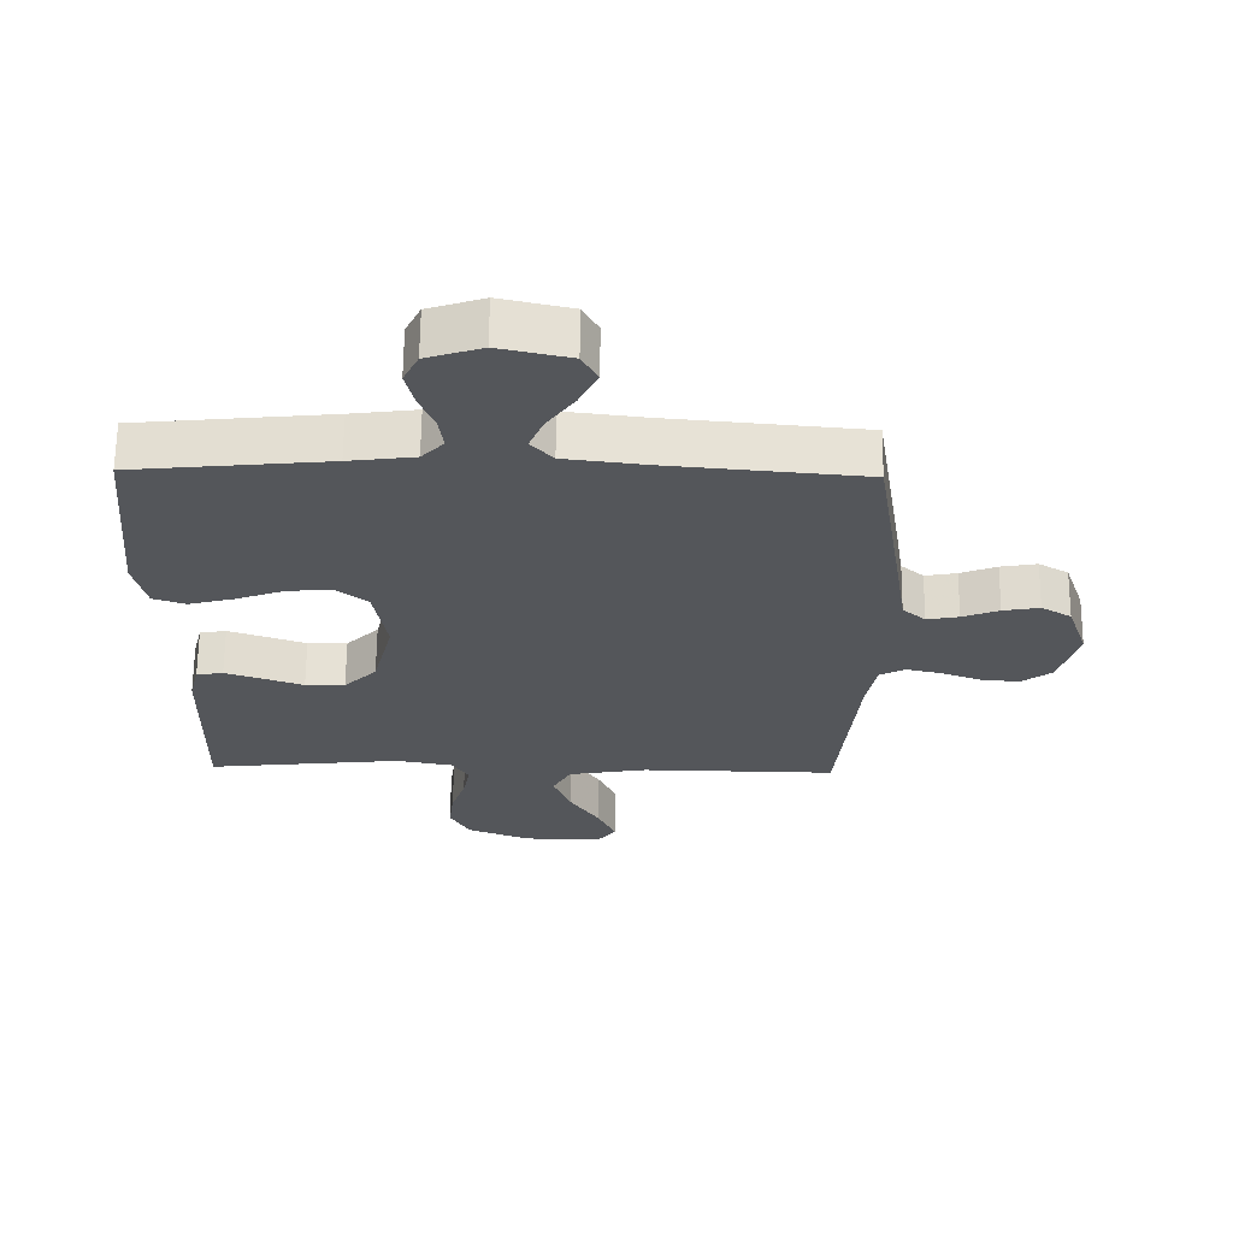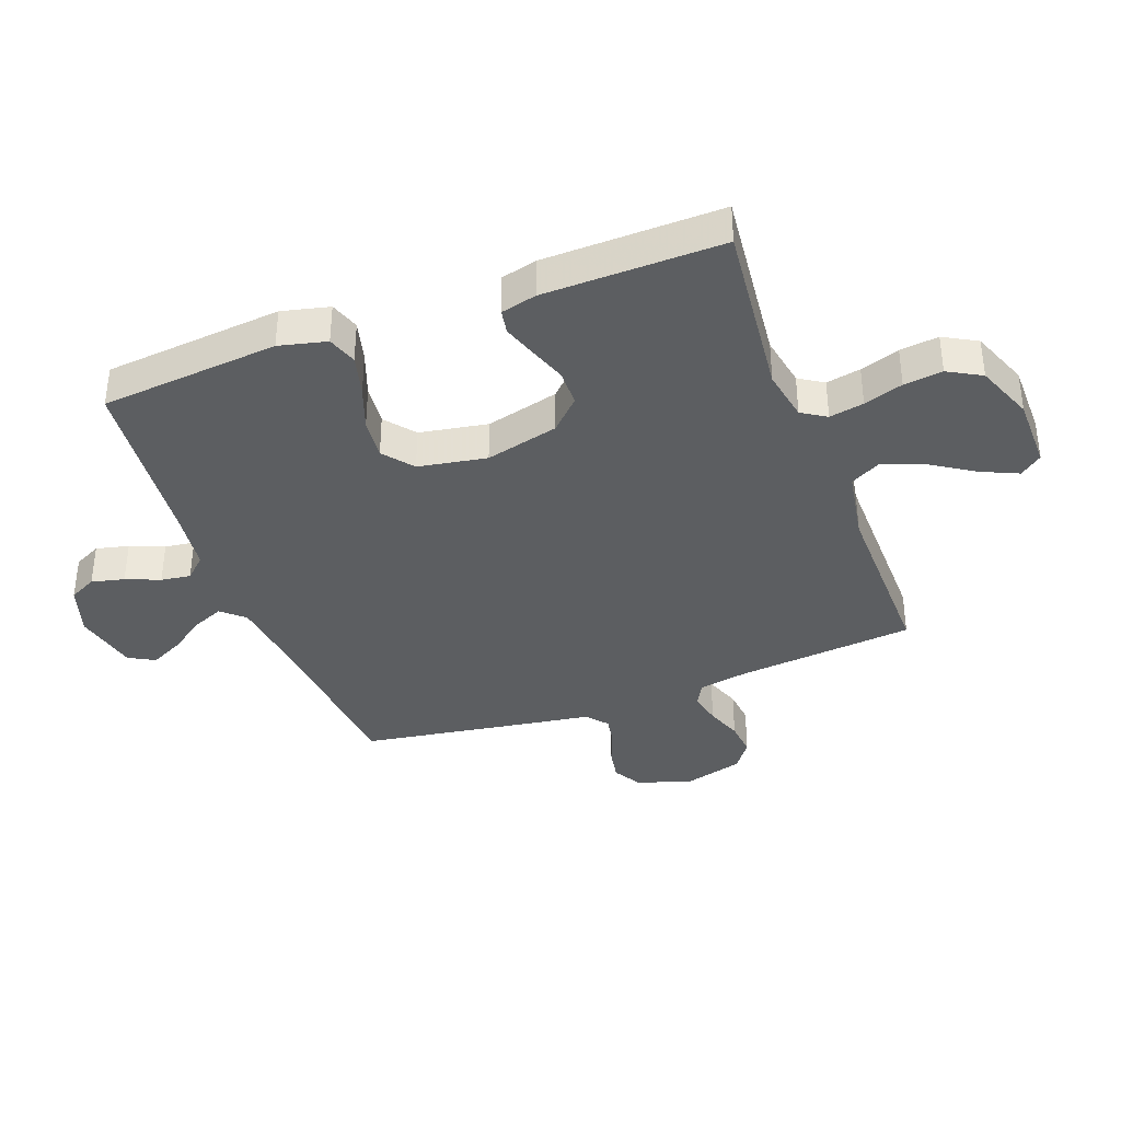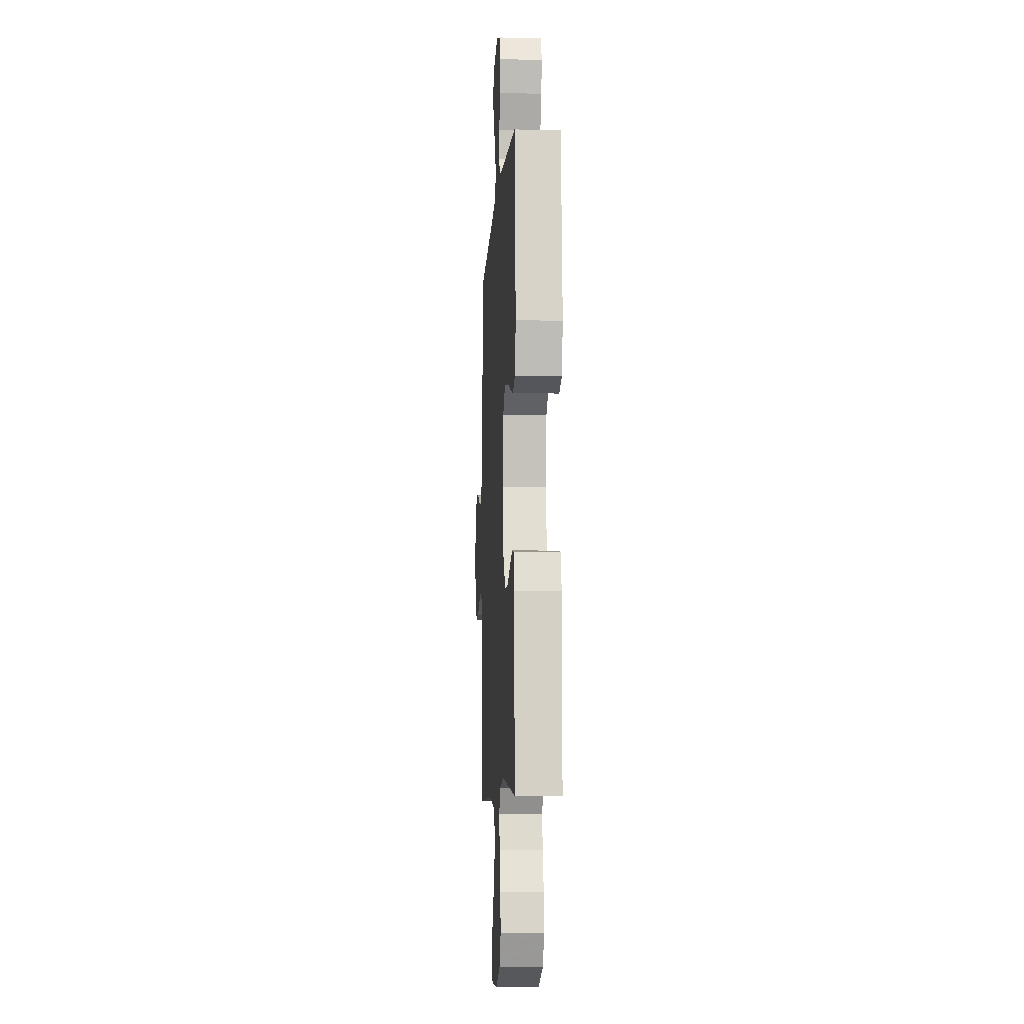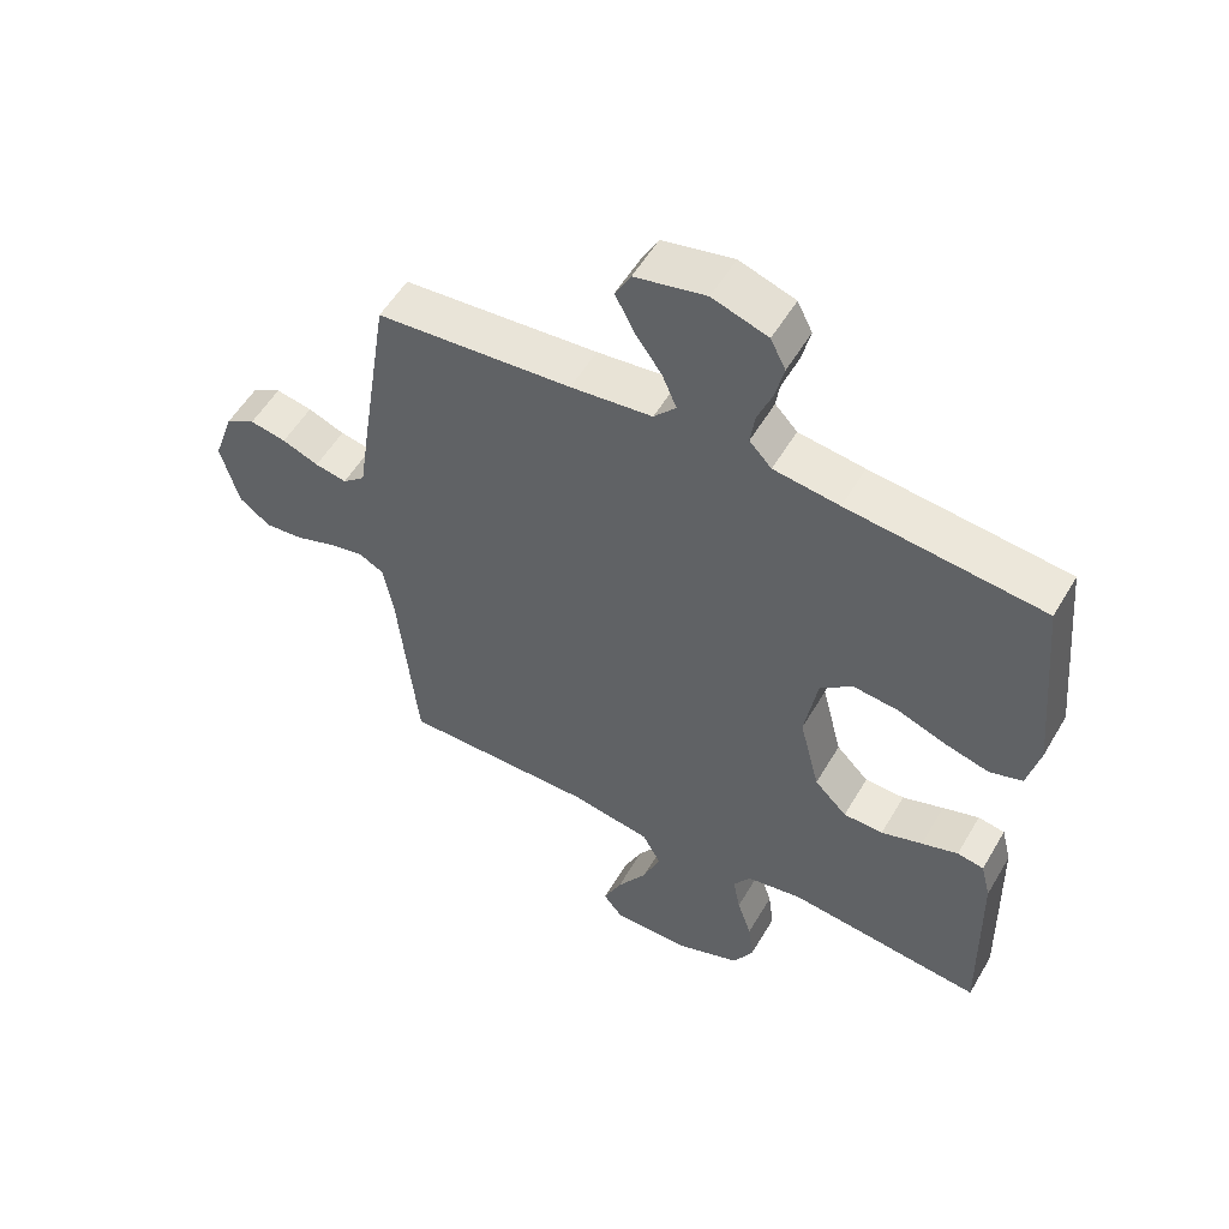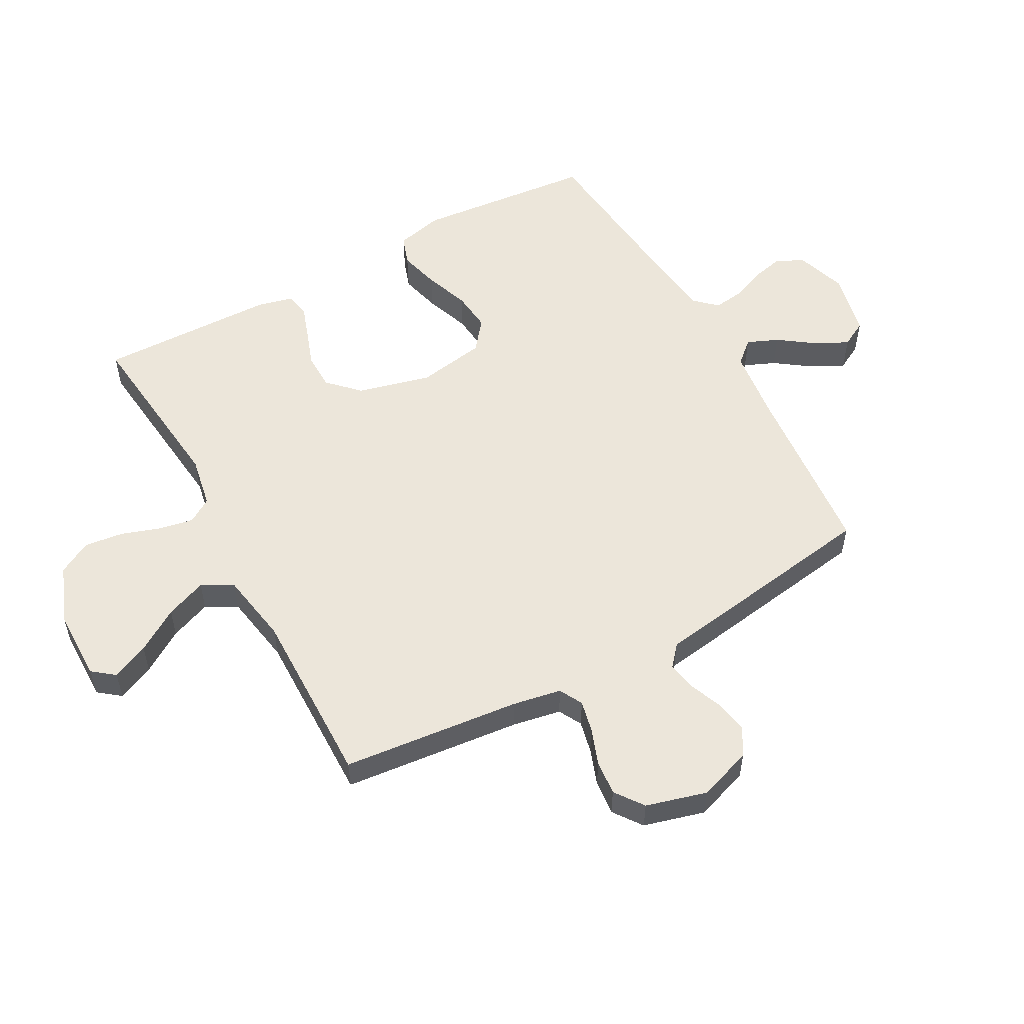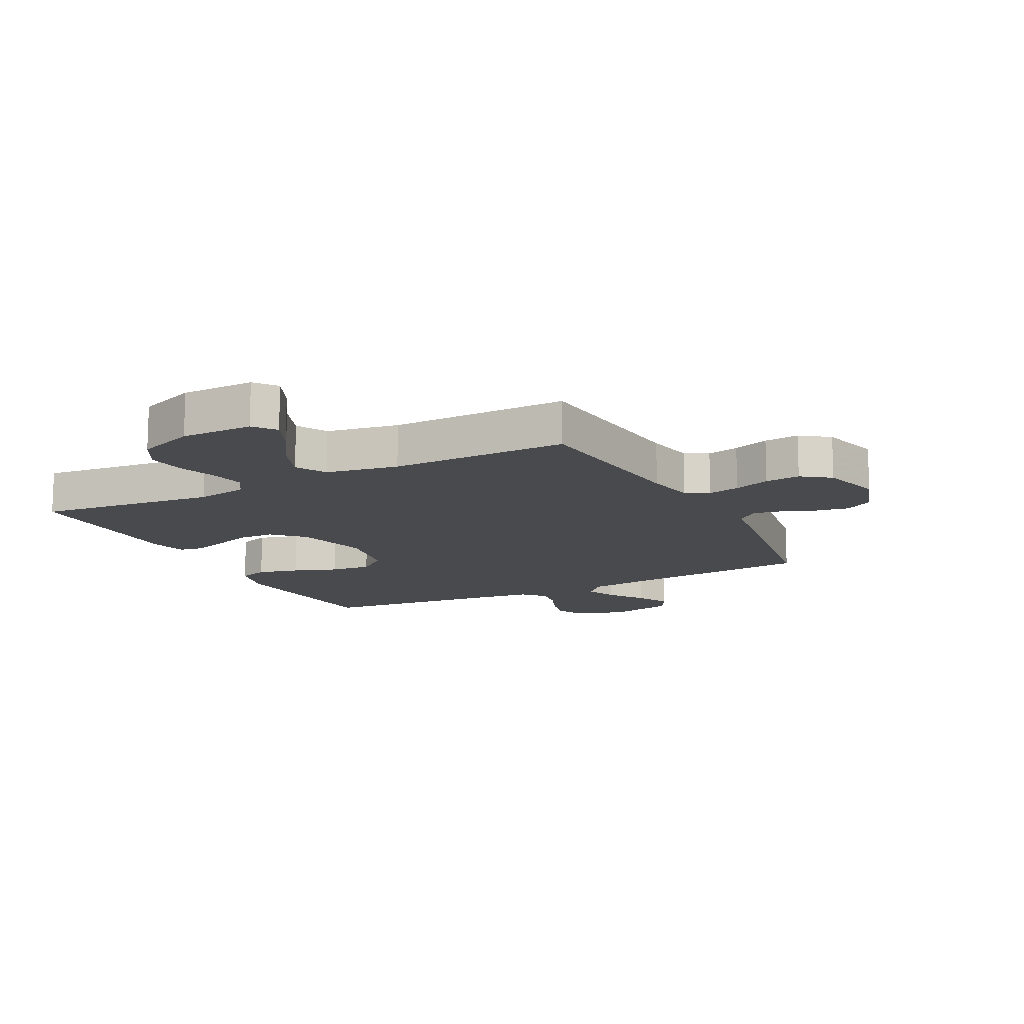
<metadata>
{"format":"obj","ext":"obj","renderer":"f3d","projection":"perspective","resolution":1024,"background":"white","views":[{"elev":64.3,"azim":-179.4,"up":"+Z"},{"elev":-37.3,"azim":110.4,"up":"+Y"},{"elev":-7.5,"azim":86.6,"up":"+Z"},{"elev":54.5,"azim":30.0,"up":"+Z"},{"elev":54.4,"azim":-118.7,"up":"+Y"},{"elev":-13.4,"azim":-152.8,"up":"+Y"}]}
</metadata>
<code>
v 0.5 0.07 0.5
v 0.528 0.07 0.2
v 0.509 0.07 0.12
v 0.459 0.07 0.103
v 0.39 0.07 0.121
v 0.316 0.07 0.148
v 0.247 0.07 0.155
v 0.197 0.07 0.115
v 0.177 0.07 0
v 0.208 0.07 -0.123
v 0.258 0.07 -0.173
v 0.319 0.07 -0.174
v 0.382 0.07 -0.152
v 0.438 0.07 -0.133
v 0.479 0.07 -0.14
v 0.494 0.07 -0.2
v 0.5 0.07 -0.5
v 0.2 0.07 -0.468
v 0.113 0.07 -0.484
v 0.087 0.07 -0.525
v 0.098 0.07 -0.583
v 0.12 0.07 -0.649
v 0.128 0.07 -0.714
v 0.097 0.07 -0.77
v 0 0.07 -0.808
v -0.122 0.07 -0.809
v -0.151 0.07 -0.772
v -0.123 0.07 -0.71
v -0.077 0.07 -0.638
v -0.05 0.07 -0.569
v -0.078 0.07 -0.517
v -0.2 0.07 -0.496
v -0.5 0.07 -0.5
v -0.53 0.07 -0.2
v -0.545 0.07 -0.118
v -0.584 0.07 -0.097
v -0.638 0.07 -0.109
v -0.699 0.07 -0.131
v -0.758 0.07 -0.137
v -0.806 0.07 -0.102
v -0.834 0.07 0
v -0.803 0.07 0.09
v -0.757 0.07 0.117
v -0.701 0.07 0.107
v -0.645 0.07 0.085
v -0.596 0.07 0.076
v -0.561 0.07 0.106
v -0.547 0.07 0.2
v -0.5 0.07 0.5
v -0.2 0.07 0.527
v -0.075 0.07 0.542
v -0.041 0.07 0.58
v -0.063 0.07 0.632
v -0.105 0.07 0.691
v -0.133 0.07 0.747
v -0.109 0.07 0.791
v 0 0.07 0.815
v 0.085 0.07 0.787
v 0.108 0.07 0.741
v 0.095 0.07 0.686
v 0.072 0.07 0.629
v 0.065 0.07 0.579
v 0.099 0.07 0.543
v 0.2 0.07 0.53
v 0.5 0 0.5
v 0.528 0 0.2
v 0.509 0 0.12
v 0.459 0 0.103
v 0.39 0 0.121
v 0.316 0 0.148
v 0.247 0 0.155
v 0.197 0 0.115
v 0.177 0 0
v 0.208 0 -0.123
v 0.258 0 -0.173
v 0.319 0 -0.174
v 0.382 0 -0.152
v 0.438 0 -0.133
v 0.479 0 -0.14
v 0.494 0 -0.2
v 0.5 0 -0.5
v 0.2 0 -0.468
v 0.113 0 -0.484
v 0.087 0 -0.525
v 0.098 0 -0.583
v 0.12 0 -0.649
v 0.128 0 -0.714
v 0.097 0 -0.77
v 0 0 -0.808
v -0.122 0 -0.809
v -0.151 0 -0.772
v -0.123 0 -0.71
v -0.077 0 -0.638
v -0.05 0 -0.569
v -0.078 0 -0.517
v -0.2 0 -0.496
v -0.5 0 -0.5
v -0.53 0 -0.2
v -0.545 0 -0.118
v -0.584 0 -0.097
v -0.638 0 -0.109
v -0.699 0 -0.131
v -0.758 0 -0.137
v -0.806 0 -0.102
v -0.834 0 0
v -0.803 0 0.09
v -0.757 0 0.117
v -0.701 0 0.107
v -0.645 0 0.085
v -0.596 0 0.076
v -0.561 0 0.106
v -0.547 0 0.2
v -0.5 0 0.5
v -0.2 0 0.527
v -0.075 0 0.542
v -0.041 0 0.58
v -0.063 0 0.632
v -0.105 0 0.691
v -0.133 0 0.747
v -0.109 0 0.791
v 0 0 0.815
v 0.085 0 0.787
v 0.108 0 0.741
v 0.095 0 0.686
v 0.072 0 0.629
v 0.065 0 0.579
v 0.099 0 0.543
v 0.2 0 0.53
f 58 59 60 61
f 58 61 62
f 57 58 62
f 56 57 62
f 53 54 55 56
f 52 53 56 62
f 51 52 62 63
f 47 48 49 50
f 47 50 51 63
f 42 43 44 45
f 42 45 46
f 41 42 46
f 40 41 46
f 37 38 39 40
f 36 37 40 46
f 35 36 46 47
f 32 33 34
f 31 32 34 35
f 26 27 28 29
f 26 29 30
f 25 26 30
f 24 25 30
f 21 22 23 24
f 20 21 24 30
f 19 20 30 31
f 15 16 17 18
f 12 13 14 15
f 12 15 18 19
f 3 4 5 6
f 1 2 3 6
f 64 1 6 7
f 63 64 7 8
f 47 63 8 9
f 35 47 9 10
f 31 35 10 11
f 11 12 19 31
f 125 124 123 122
f 126 125 122
f 126 122 121
f 126 121 120
f 120 119 118 117
f 126 120 117 116
f 127 126 116 115
f 114 113 112 111
f 127 115 114 111
f 109 108 107 106
f 110 109 106
f 110 106 105
f 110 105 104
f 104 103 102 101
f 110 104 101 100
f 111 110 100 99
f 98 97 96
f 99 98 96 95
f 93 92 91 90
f 94 93 90
f 94 90 89
f 94 89 88
f 88 87 86 85
f 94 88 85 84
f 95 94 84 83
f 82 81 80 79
f 79 78 77 76
f 83 82 79 76
f 70 69 68 67
f 70 67 66 65
f 71 70 65 128
f 72 71 128 127
f 73 72 127 111
f 74 73 111 99
f 75 74 99 95
f 95 83 76 75
f 1 65 66 2
f 2 66 67 3
f 3 67 68 4
f 4 68 69 5
f 5 69 70 6
f 6 70 71 7
f 7 71 72 8
f 8 72 73 9
f 9 73 74 10
f 10 74 75 11
f 11 75 76 12
f 12 76 77 13
f 13 77 78 14
f 14 78 79 15
f 15 79 80 16
f 16 80 81 17
f 17 81 82 18
f 18 82 83 19
f 19 83 84 20
f 20 84 85 21
f 21 85 86 22
f 22 86 87 23
f 23 87 88 24
f 24 88 89 25
f 25 89 90 26
f 26 90 91 27
f 27 91 92 28
f 28 92 93 29
f 29 93 94 30
f 30 94 95 31
f 31 95 96 32
f 32 96 97 33
f 33 97 98 34
f 34 98 99 35
f 35 99 100 36
f 36 100 101 37
f 37 101 102 38
f 38 102 103 39
f 39 103 104 40
f 40 104 105 41
f 41 105 106 42
f 42 106 107 43
f 43 107 108 44
f 44 108 109 45
f 45 109 110 46
f 46 110 111 47
f 47 111 112 48
f 48 112 113 49
f 49 113 114 50
f 50 114 115 51
f 51 115 116 52
f 52 116 117 53
f 53 117 118 54
f 54 118 119 55
f 55 119 120 56
f 56 120 121 57
f 57 121 122 58
f 58 122 123 59
f 59 123 124 60
f 60 124 125 61
f 61 125 126 62
f 62 126 127 63
f 63 127 128 64
f 64 128 65 1

</code>
